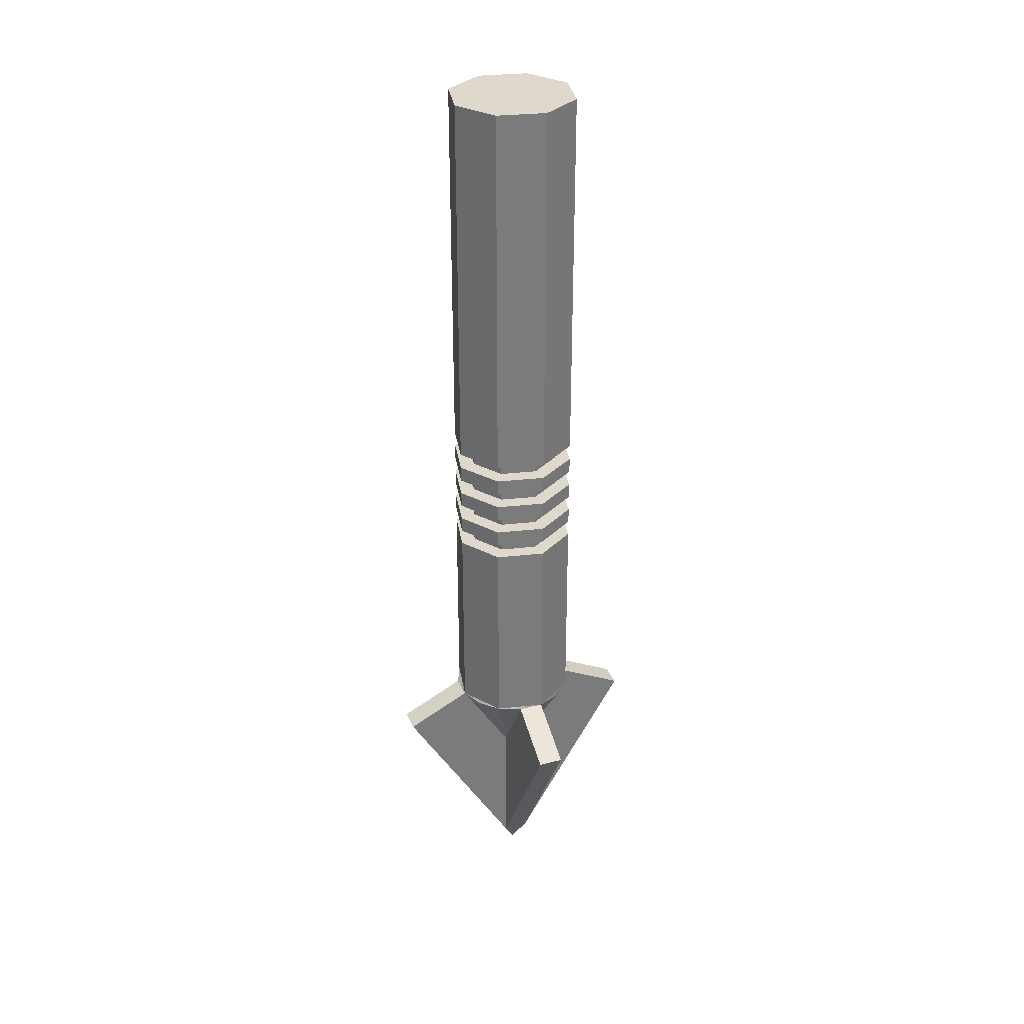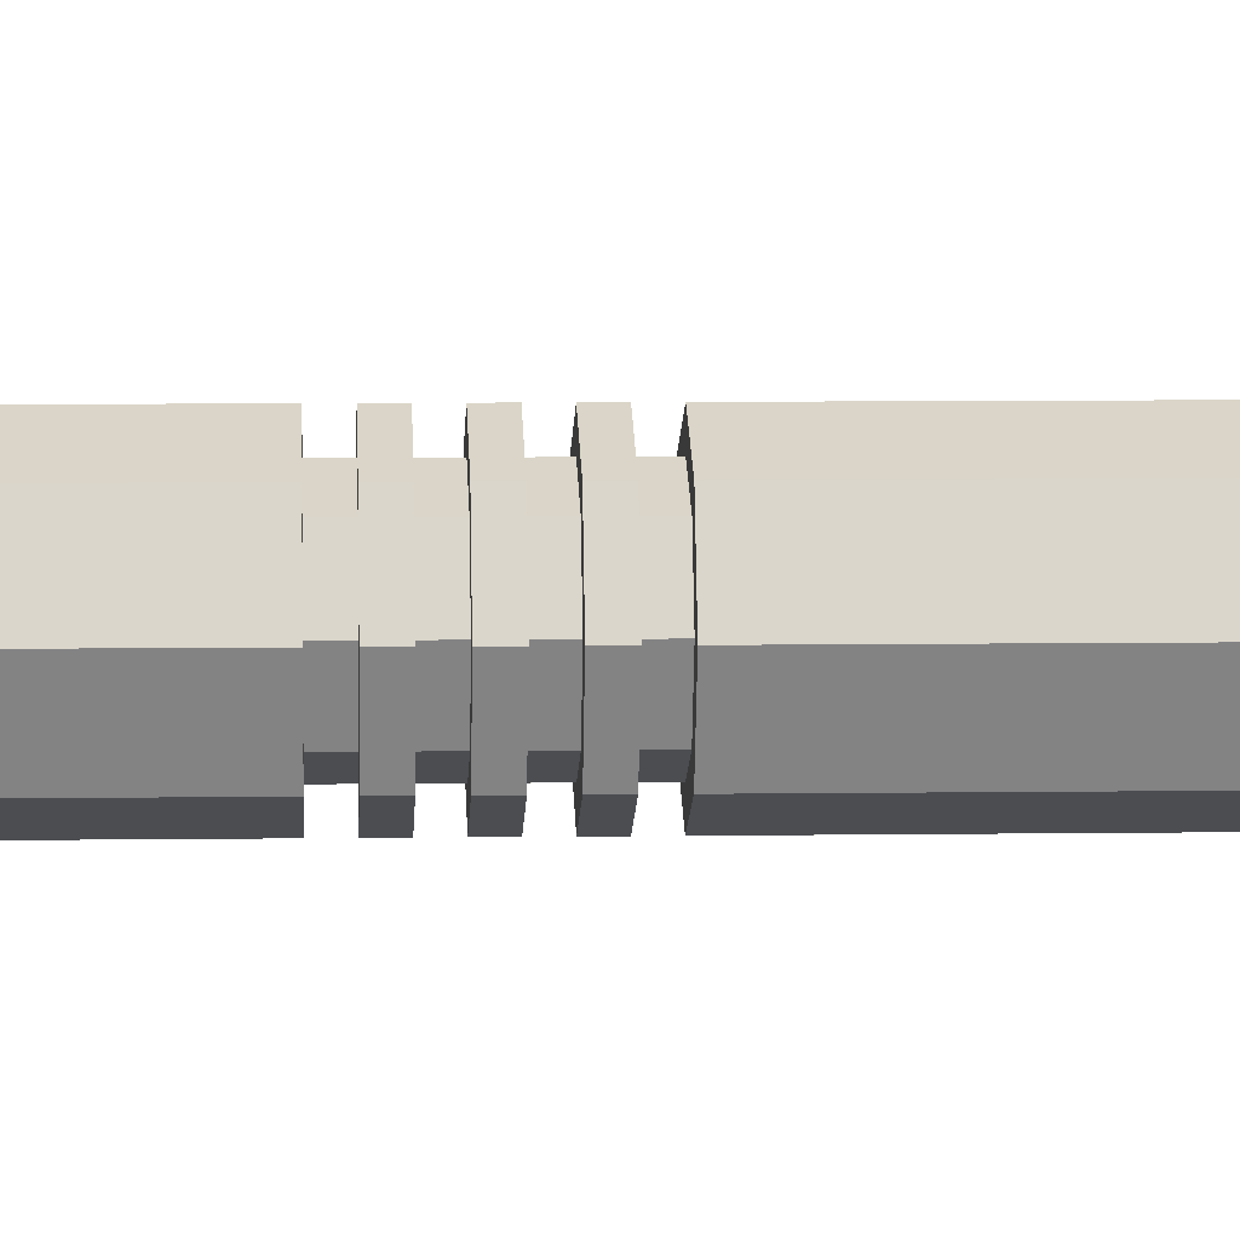
<metadata>
{"format":"obj","ext":"obj","renderer":"f3d","projection":"perspective","resolution":1024,"background":"white","views":[{"elev":32.0,"azim":-31.4,"up":"+Y"},{"elev":6.5,"azim":-92.6,"up":"+Z"}]}
</metadata>
<code>
v 0 0 0
v -0.2 0 0
v -0.1414 0 0.1414
v 0 0 0
v -0.1414 0 0.1414
v 0 0 0.2
v 0 0 0
v 0 0 0.2
v 0.1414 0 0.1414
v 0 0 0
v 0.1414 0 0.1414
v 0.2 0 0
v 0 0 0
v 0.2 0 0
v 0.1414 0 -0.1414
v 0 0 0
v 0.1414 0 -0.1414
v 0 0 -0.2
v 0 0 0
v 0 0 -0.2
v -0.1414 0 -0.1414
v 0 0 0
v -0.1414 0 -0.1414
v -0.2 0 0
v 0.1414 0 0.1414
v 0.2 0 0
v 0.2 -1.2 0
v 0.1414 -1.2 0.1414
v 0 0 0.2
v 0.1414 0 0.1414
v 0.1414 -1.2 0.1414
v 0 -1.2 0.2
v -0.1414 0 0.1414
v 0 0 0.2
v 0 -1.2 0.2
v -0.1414 -1.2 0.1414
v -0.2 0 0
v -0.1414 0 0.1414
v -0.1414 -1.2 0.1414
v -0.2 -1.2 0
v -0.1414 0 -0.1414
v -0.2 0 0
v -0.2 -1.2 0
v -0.1414 -1.2 -0.1414
v 0 0 -0.2
v -0.1414 0 -0.1414
v -0.1414 -1.2 -0.1414
v 0 -1.2 -0.2
v 0.1414 0 -0.1414
v 0 0 -0.2
v 0 -1.2 -0.2
v 0.1414 -1.2 -0.1414
v 0.2 0 0
v 0.1414 0 -0.1414
v 0.1414 -1.2 -0.1414
v 0.2 -1.2 0
v 0 -1.2 0
v 0.2 -1.2 0
v 0.1414 -1.2 0.1414
v 0 -1.2 0
v 0.1414 -1.2 0.1414
v 0 -1.2 0.2
v 0 -1.2 0
v 0 -1.2 0.2
v -0.1414 -1.2 0.1414
v 0 -1.2 0
v -0.1414 -1.2 0.1414
v -0.2 -1.2 0
v 0 -1.2 0
v -0.2 -1.2 0
v -0.1414 -1.2 -0.1414
v 0 -1.2 0
v -0.1414 -1.2 -0.1414
v 0 -1.2 -0.2
v 0 -1.2 0
v 0 -1.2 -0.2
v 0.1414 -1.2 -0.1414
v 0 -1.2 0
v 0.1414 -1.2 -0.1414
v 0.2 -1.2 0
v 0.1061 -1.2 0.1061
v 0.15 -1.2 0
v 0.15 -1.25 0
v 0.1061 -1.25 0.1061
v 0 -1.2 0.15
v 0.1061 -1.2 0.1061
v 0.1061 -1.25 0.1061
v 0 -1.25 0.15
v -0.1061 -1.2 0.1061
v 0 -1.2 0.15
v 0 -1.25 0.15
v -0.1061 -1.25 0.1061
v -0.15 -1.2 0
v -0.1061 -1.2 0.1061
v -0.1061 -1.25 0.1061
v -0.15 -1.25 0
v -0.1061 -1.2 -0.1061
v -0.15 -1.2 0
v -0.15 -1.25 0
v -0.1061 -1.25 -0.1061
v 0 -1.2 -0.15
v -0.1061 -1.2 -0.1061
v -0.1061 -1.25 -0.1061
v 0 -1.25 -0.15
v 0.1061 -1.2 -0.1061
v 0 -1.2 -0.15
v 0 -1.25 -0.15
v 0.1061 -1.25 -0.1061
v 0.15 -1.2 0
v 0.1061 -1.2 -0.1061
v 0.1061 -1.25 -0.1061
v 0.15 -1.25 0
v 0 -1.25 0
v -0.2 -1.25 0
v -0.1414 -1.25 0.1414
v 0 -1.25 0
v -0.1414 -1.25 0.1414
v 0 -1.25 0.2
v 0 -1.25 0
v 0 -1.25 0.2
v 0.1414 -1.25 0.1414
v 0 -1.25 0
v 0.1414 -1.25 0.1414
v 0.2 -1.25 0
v 0 -1.25 0
v 0.2 -1.25 0
v 0.1414 -1.25 -0.1414
v 0 -1.25 0
v 0.1414 -1.25 -0.1414
v 0 -1.25 -0.2
v 0 -1.25 0
v 0 -1.25 -0.2
v -0.1414 -1.25 -0.1414
v 0 -1.25 0
v -0.1414 -1.25 -0.1414
v -0.2 -1.25 0
v 0.1414 -1.25 0.1414
v 0.2 -1.25 0
v 0.2 -1.3 0
v 0.1414 -1.3 0.1414
v 0 -1.25 0.2
v 0.1414 -1.25 0.1414
v 0.1414 -1.3 0.1414
v 0 -1.3 0.2
v -0.1414 -1.25 0.1414
v 0 -1.25 0.2
v 0 -1.3 0.2
v -0.1414 -1.3 0.1414
v -0.2 -1.25 0
v -0.1414 -1.25 0.1414
v -0.1414 -1.3 0.1414
v -0.2 -1.3 0
v -0.1414 -1.25 -0.1414
v -0.2 -1.25 0
v -0.2 -1.3 0
v -0.1414 -1.3 -0.1414
v 0 -1.25 -0.2
v -0.1414 -1.25 -0.1414
v -0.1414 -1.3 -0.1414
v 0 -1.3 -0.2
v 0.1414 -1.25 -0.1414
v 0 -1.25 -0.2
v 0 -1.3 -0.2
v 0.1414 -1.3 -0.1414
v 0.2 -1.25 0
v 0.1414 -1.25 -0.1414
v 0.1414 -1.3 -0.1414
v 0.2 -1.3 0
v 0 -1.3 0
v 0.2 -1.3 0
v 0.1414 -1.3 0.1414
v 0 -1.3 0
v 0.1414 -1.3 0.1414
v 0 -1.3 0.2
v 0 -1.3 0
v 0 -1.3 0.2
v -0.1414 -1.3 0.1414
v 0 -1.3 0
v -0.1414 -1.3 0.1414
v -0.2 -1.3 0
v 0 -1.3 0
v -0.2 -1.3 0
v -0.1414 -1.3 -0.1414
v 0 -1.3 0
v -0.1414 -1.3 -0.1414
v 0 -1.3 -0.2
v 0 -1.3 0
v 0 -1.3 -0.2
v 0.1414 -1.3 -0.1414
v 0 -1.3 0
v 0.1414 -1.3 -0.1414
v 0.2 -1.3 0
v 0.1061 -1.3 0.1061
v 0.15 -1.3 0
v 0.15 -1.35 0
v 0.1061 -1.35 0.1061
v 0 -1.3 0.15
v 0.1061 -1.3 0.1061
v 0.1061 -1.35 0.1061
v 0 -1.35 0.15
v -0.1061 -1.3 0.1061
v 0 -1.3 0.15
v 0 -1.35 0.15
v -0.1061 -1.35 0.1061
v -0.15 -1.3 0
v -0.1061 -1.3 0.1061
v -0.1061 -1.35 0.1061
v -0.15 -1.35 0
v -0.1061 -1.3 -0.1061
v -0.15 -1.3 0
v -0.15 -1.35 0
v -0.1061 -1.35 -0.1061
v 0 -1.3 -0.15
v -0.1061 -1.3 -0.1061
v -0.1061 -1.35 -0.1061
v 0 -1.35 -0.15
v 0.1061 -1.3 -0.1061
v 0 -1.3 -0.15
v 0 -1.35 -0.15
v 0.1061 -1.35 -0.1061
v 0.15 -1.3 0
v 0.1061 -1.3 -0.1061
v 0.1061 -1.35 -0.1061
v 0.15 -1.35 0
v 0 -1.35 0
v -0.2 -1.35 0
v -0.1414 -1.35 0.1414
v 0 -1.35 0
v -0.1414 -1.35 0.1414
v 0 -1.35 0.2
v 0 -1.35 0
v 0 -1.35 0.2
v 0.1414 -1.35 0.1414
v 0 -1.35 0
v 0.1414 -1.35 0.1414
v 0.2 -1.35 0
v 0 -1.35 0
v 0.2 -1.35 0
v 0.1414 -1.35 -0.1414
v 0 -1.35 0
v 0.1414 -1.35 -0.1414
v 0 -1.35 -0.2
v 0 -1.35 0
v 0 -1.35 -0.2
v -0.1414 -1.35 -0.1414
v 0 -1.35 0
v -0.1414 -1.35 -0.1414
v -0.2 -1.35 0
v 0.1414 -1.35 0.1414
v 0.2 -1.35 0
v 0.2 -1.4 0
v 0.1414 -1.4 0.1414
v 0 -1.35 0.2
v 0.1414 -1.35 0.1414
v 0.1414 -1.4 0.1414
v 0 -1.4 0.2
v -0.1414 -1.35 0.1414
v 0 -1.35 0.2
v 0 -1.4 0.2
v -0.1414 -1.4 0.1414
v -0.2 -1.35 0
v -0.1414 -1.35 0.1414
v -0.1414 -1.4 0.1414
v -0.2 -1.4 0
v -0.1414 -1.35 -0.1414
v -0.2 -1.35 0
v -0.2 -1.4 0
v -0.1414 -1.4 -0.1414
v 0 -1.35 -0.2
v -0.1414 -1.35 -0.1414
v -0.1414 -1.4 -0.1414
v 0 -1.4 -0.2
v 0.1414 -1.35 -0.1414
v 0 -1.35 -0.2
v 0 -1.4 -0.2
v 0.1414 -1.4 -0.1414
v 0.2 -1.35 0
v 0.1414 -1.35 -0.1414
v 0.1414 -1.4 -0.1414
v 0.2 -1.4 0
v 0 -1.4 0
v 0.2 -1.4 0
v 0.1414 -1.4 0.1414
v 0 -1.4 0
v 0.1414 -1.4 0.1414
v 0 -1.4 0.2
v 0 -1.4 0
v 0 -1.4 0.2
v -0.1414 -1.4 0.1414
v 0 -1.4 0
v -0.1414 -1.4 0.1414
v -0.2 -1.4 0
v 0 -1.4 0
v -0.2 -1.4 0
v -0.1414 -1.4 -0.1414
v 0 -1.4 0
v -0.1414 -1.4 -0.1414
v 0 -1.4 -0.2
v 0 -1.4 0
v 0 -1.4 -0.2
v 0.1414 -1.4 -0.1414
v 0 -1.4 0
v 0.1414 -1.4 -0.1414
v 0.2 -1.4 0
v 0.1061 -1.4 0.1061
v 0.15 -1.4 0
v 0.15 -1.45 0
v 0.1061 -1.45 0.1061
v 0 -1.4 0.15
v 0.1061 -1.4 0.1061
v 0.1061 -1.45 0.1061
v 0 -1.45 0.15
v -0.1061 -1.4 0.1061
v 0 -1.4 0.15
v 0 -1.45 0.15
v -0.1061 -1.45 0.1061
v -0.15 -1.4 0
v -0.1061 -1.4 0.1061
v -0.1061 -1.45 0.1061
v -0.15 -1.45 0
v -0.1061 -1.4 -0.1061
v -0.15 -1.4 0
v -0.15 -1.45 0
v -0.1061 -1.45 -0.1061
v 0 -1.4 -0.15
v -0.1061 -1.4 -0.1061
v -0.1061 -1.45 -0.1061
v 0 -1.45 -0.15
v 0.1061 -1.4 -0.1061
v 0 -1.4 -0.15
v 0 -1.45 -0.15
v 0.1061 -1.45 -0.1061
v 0.15 -1.4 0
v 0.1061 -1.4 -0.1061
v 0.1061 -1.45 -0.1061
v 0.15 -1.45 0
v 0 -1.45 0
v -0.2 -1.45 0
v -0.1414 -1.45 0.1414
v 0 -1.45 0
v -0.1414 -1.45 0.1414
v 0 -1.45 0.2
v 0 -1.45 0
v 0 -1.45 0.2
v 0.1414 -1.45 0.1414
v 0 -1.45 0
v 0.1414 -1.45 0.1414
v 0.2 -1.45 0
v 0 -1.45 0
v 0.2 -1.45 0
v 0.1414 -1.45 -0.1414
v 0 -1.45 0
v 0.1414 -1.45 -0.1414
v 0 -1.45 -0.2
v 0 -1.45 0
v 0 -1.45 -0.2
v -0.1414 -1.45 -0.1414
v 0 -1.45 0
v -0.1414 -1.45 -0.1414
v -0.2 -1.45 0
v 0.1414 -1.45 0.1414
v 0.2 -1.45 0
v 0.2 -1.5 0
v 0.1414 -1.5 0.1414
v 0 -1.45 0.2
v 0.1414 -1.45 0.1414
v 0.1414 -1.5 0.1414
v 0 -1.5 0.2
v -0.1414 -1.45 0.1414
v 0 -1.45 0.2
v 0 -1.5 0.2
v -0.1414 -1.5 0.1414
v -0.2 -1.45 0
v -0.1414 -1.45 0.1414
v -0.1414 -1.5 0.1414
v -0.2 -1.5 0
v -0.1414 -1.45 -0.1414
v -0.2 -1.45 0
v -0.2 -1.5 0
v -0.1414 -1.5 -0.1414
v 0 -1.45 -0.2
v -0.1414 -1.45 -0.1414
v -0.1414 -1.5 -0.1414
v 0 -1.5 -0.2
v 0.1414 -1.45 -0.1414
v 0 -1.45 -0.2
v 0 -1.5 -0.2
v 0.1414 -1.5 -0.1414
v 0.2 -1.45 0
v 0.1414 -1.45 -0.1414
v 0.1414 -1.5 -0.1414
v 0.2 -1.5 0
v 0 -1.5 0
v 0.2 -1.5 0
v 0.1414 -1.5 0.1414
v 0 -1.5 0
v 0.1414 -1.5 0.1414
v 0 -1.5 0.2
v 0 -1.5 0
v 0 -1.5 0.2
v -0.1414 -1.5 0.1414
v 0 -1.5 0
v -0.1414 -1.5 0.1414
v -0.2 -1.5 0
v 0 -1.5 0
v -0.2 -1.5 0
v -0.1414 -1.5 -0.1414
v 0 -1.5 0
v -0.1414 -1.5 -0.1414
v 0 -1.5 -0.2
v 0 -1.5 0
v 0 -1.5 -0.2
v 0.1414 -1.5 -0.1414
v 0 -1.5 0
v 0.1414 -1.5 -0.1414
v 0.2 -1.5 0
v 0.1061 -1.5 0.1061
v 0.15 -1.5 0
v 0.15 -1.55 0
v 0.1061 -1.55 0.1061
v 0 -1.5 0.15
v 0.1061 -1.5 0.1061
v 0.1061 -1.55 0.1061
v 0 -1.55 0.15
v -0.1061 -1.5 0.1061
v 0 -1.5 0.15
v 0 -1.55 0.15
v -0.1061 -1.55 0.1061
v -0.15 -1.5 0
v -0.1061 -1.5 0.1061
v -0.1061 -1.55 0.1061
v -0.15 -1.55 0
v -0.1061 -1.5 -0.1061
v -0.15 -1.5 0
v -0.15 -1.55 0
v -0.1061 -1.55 -0.1061
v 0 -1.5 -0.15
v -0.1061 -1.5 -0.1061
v -0.1061 -1.55 -0.1061
v 0 -1.55 -0.15
v 0.1061 -1.5 -0.1061
v 0 -1.5 -0.15
v 0 -1.55 -0.15
v 0.1061 -1.55 -0.1061
v 0.15 -1.5 0
v 0.1061 -1.5 -0.1061
v 0.1061 -1.55 -0.1061
v 0.15 -1.55 0
v 0 -1.55 0
v -0.2 -1.55 0
v -0.1414 -1.55 0.1414
v 0 -1.55 0
v -0.1414 -1.55 0.1414
v 0 -1.55 0.2
v 0 -1.55 0
v 0 -1.55 0.2
v 0.1414 -1.55 0.1414
v 0 -1.55 0
v 0.1414 -1.55 0.1414
v 0.2 -1.55 0
v 0 -1.55 0
v 0.2 -1.55 0
v 0.1414 -1.55 -0.1414
v 0 -1.55 0
v 0.1414 -1.55 -0.1414
v 0 -1.55 -0.2
v 0 -1.55 0
v 0 -1.55 -0.2
v -0.1414 -1.55 -0.1414
v 0 -1.55 0
v -0.1414 -1.55 -0.1414
v -0.2 -1.55 0
v 0.1414 -2.2 0.1414
v 0.2 -2.2 0
v 0.2 -1.55 0
v 0.1414 -1.55 0.1414
v 0 -2.2 0.2
v 0.1414 -2.2 0.1414
v 0.1414 -1.55 0.1414
v 0 -1.55 0.2
v -0.1414 -2.2 0.1414
v 0 -2.2 0.2
v 0 -1.55 0.2
v -0.1414 -1.55 0.1414
v -0.2 -2.2 0
v -0.1414 -2.2 0.1414
v -0.1414 -1.55 0.1414
v -0.2 -1.55 0
v -0.1414 -2.2 -0.1414
v -0.2 -2.2 0
v -0.2 -1.55 0
v -0.1414 -1.55 -0.1414
v 0 -2.2 -0.2
v -0.1414 -2.2 -0.1414
v -0.1414 -1.55 -0.1414
v 0 -1.55 -0.2
v 0.1414 -2.2 -0.1414
v 0 -2.2 -0.2
v 0 -1.55 -0.2
v 0.1414 -1.55 -0.1414
v 0.2 -2.2 0
v 0.1414 -2.2 -0.1414
v 0.1414 -1.55 -0.1414
v 0.2 -1.55 0
v 0 -2.2 -0.2001
v 0.03895 -2.3 -0.3963
v -0.0307 -2.9 -0.0459
v -0.0307 -2.45 -0.0459
v 0.07655 -2.2 -0.1848
v 0.0459 -2.45 -0.0307
v 0.0459 -2.9 -0.0307
v 0.1155 -2.3 -0.381
v 0 -2.2 -0.2001
v 0.07655 -2.2 -0.1848
v 0.1155 -2.3 -0.381
v 0.03895 -2.3 -0.3963
v 0.1155 -2.3 -0.381
v 0.0459 -2.9 -0.0307
v -0.0307 -2.9 -0.0459
v 0.03895 -2.3 -0.3963
v -0.0307 -2.9 -0.0459
v 0.0459 -2.9 -0.0307
v 0 -2.98 0
v -0.2001 -2.2 0
v -0.3963 -2.3 -0.03895
v -0.0459 -2.9 0.0307
v -0.0459 -2.45 0.0307
v -0.1848 -2.2 -0.07655
v -0.0307 -2.45 -0.0459
v -0.0307 -2.9 -0.0459
v -0.381 -2.3 -0.1155
v -0.2001 -2.2 0
v -0.1848 -2.2 -0.07655
v -0.381 -2.3 -0.1155
v -0.3963 -2.3 -0.03895
v -0.381 -2.3 -0.1155
v -0.0307 -2.9 -0.0459
v -0.0459 -2.9 0.0307
v -0.3963 -2.3 -0.03895
v -0.0459 -2.9 0.0307
v -0.0307 -2.9 -0.0459
v 0 -2.98 0
v 0 -2.2 0.2001
v -0.03895 -2.3 0.3963
v 0.0307 -2.9 0.0459
v 0.0307 -2.45 0.0459
v -0.07655 -2.2 0.1848
v -0.0459 -2.45 0.0307
v -0.0459 -2.9 0.0307
v -0.1155 -2.3 0.381
v 0 -2.2 0.2001
v -0.07655 -2.2 0.1848
v -0.1155 -2.3 0.381
v -0.03895 -2.3 0.3963
v -0.1155 -2.3 0.381
v -0.0459 -2.9 0.0307
v 0.0307 -2.9 0.0459
v -0.03895 -2.3 0.3963
v 0.0307 -2.9 0.0459
v -0.0459 -2.9 0.0307
v 0 -2.98 0
v 0.2001 -2.2 0
v 0.3963 -2.3 0.03895
v 0.0459 -2.9 -0.0307
v 0.0459 -2.45 -0.0307
v 0.1848 -2.2 0.07655
v 0.0307 -2.45 0.0459
v 0.0307 -2.9 0.0459
v 0.381 -2.3 0.1155
v 0.2001 -2.2 0
v 0.1848 -2.2 0.07655
v 0.381 -2.3 0.1155
v 0.3963 -2.3 0.03895
v 0.381 -2.3 0.1155
v 0.0307 -2.9 0.0459
v 0.0459 -2.9 -0.0307
v 0.3963 -2.3 0.03895
v 0.0459 -2.9 -0.0307
v 0.0307 -2.9 0.0459
v 0 -2.98 0
v 0 -2.525 0
v 0.2 -2.2 0
v 0.1848 -2.2 0.07655
v 0 -2.525 0
v 0.1848 -2.2 0.07655
v 0.1414 -2.2 0.1414
v 0 -2.525 0
v 0.1414 -2.2 0.1414
v 0.07655 -2.2 0.1848
v 0 -2.525 0
v 0.07655 -2.2 0.1848
v 0 -2.2 0.2
v 0 -2.525 0
v 0 -2.2 0.2
v -0.07655 -2.2 0.1848
v 0 -2.525 0
v -0.07655 -2.2 0.1848
v -0.1414 -2.2 0.1414
v 0 -2.525 0
v -0.1414 -2.2 0.1414
v -0.1848 -2.2 0.07655
v 0 -2.525 0
v -0.1848 -2.2 0.07655
v -0.2 -2.2 0
v 0 -2.525 0
v -0.2 -2.2 0
v -0.1848 -2.2 -0.07655
v 0 -2.525 0
v -0.1848 -2.2 -0.07655
v -0.1414 -2.2 -0.1414
v 0 -2.525 0
v -0.1414 -2.2 -0.1414
v -0.07655 -2.2 -0.1848
v 0 -2.525 0
v -0.07655 -2.2 -0.1848
v 0 -2.2 -0.2
v 0 -2.525 0
v 0 -2.2 -0.2
v 0.07655 -2.2 -0.1848
v 0 -2.525 0
v 0.07655 -2.2 -0.1848
v 0.1414 -2.2 -0.1414
v 0 -2.525 0
v 0.1414 -2.2 -0.1414
v 0.1848 -2.2 -0.07655
v 0 -2.525 0
v 0.1848 -2.2 -0.07655
v 0.2 -2.2 0
g mesh2614063
f 1 2 3
f 4 5 6
f 7 8 9
f 10 11 12
f 13 14 15
f 16 17 18
f 19 20 21
f 22 23 24
g mesh2614065
f 25 27 26
f 27 25 28
f 29 31 30
f 31 29 32
f 33 35 34
f 35 33 36
f 37 39 38
f 39 37 40
f 41 43 42
f 43 41 44
f 45 47 46
f 47 45 48
f 49 51 50
f 51 49 52
f 53 55 54
f 55 53 56
g mesh2614069
f 57 58 59
f 60 61 62
f 63 64 65
f 66 67 68
f 69 70 71
f 72 73 74
f 75 76 77
f 78 79 80
g mesh2614071
f 81 83 82
f 83 81 84
f 85 87 86
f 87 85 88
f 89 91 90
f 91 89 92
f 93 95 94
f 95 93 96
f 97 99 98
f 99 97 100
f 101 103 102
f 103 101 104
f 105 107 106
f 107 105 108
f 109 111 110
f 111 109 112
g mesh2614075
f 113 114 115
f 116 117 118
f 119 120 121
f 122 123 124
f 125 126 127
f 128 129 130
f 131 132 133
f 134 135 136
g mesh2614077
f 137 139 138
f 139 137 140
f 141 143 142
f 143 141 144
f 145 147 146
f 147 145 148
f 149 151 150
f 151 149 152
f 153 155 154
f 155 153 156
f 157 159 158
f 159 157 160
f 161 163 162
f 163 161 164
f 165 167 166
f 167 165 168
g mesh2614081
f 169 170 171
f 172 173 174
f 175 176 177
f 178 179 180
f 181 182 183
f 184 185 186
f 187 188 189
f 190 191 192
g mesh2614083
f 193 195 194
f 195 193 196
f 197 199 198
f 199 197 200
f 201 203 202
f 203 201 204
f 205 207 206
f 207 205 208
f 209 211 210
f 211 209 212
f 213 215 214
f 215 213 216
f 217 219 218
f 219 217 220
f 221 223 222
f 223 221 224
g mesh2614087
f 225 226 227
f 228 229 230
f 231 232 233
f 234 235 236
f 237 238 239
f 240 241 242
f 243 244 245
f 246 247 248
g mesh2614089
f 249 251 250
f 251 249 252
f 253 255 254
f 255 253 256
f 257 259 258
f 259 257 260
f 261 263 262
f 263 261 264
f 265 267 266
f 267 265 268
f 269 271 270
f 271 269 272
f 273 275 274
f 275 273 276
f 277 279 278
f 279 277 280
g mesh2614093
f 281 282 283
f 284 285 286
f 287 288 289
f 290 291 292
f 293 294 295
f 296 297 298
f 299 300 301
f 302 303 304
g mesh2614095
f 305 307 306
f 307 305 308
f 309 311 310
f 311 309 312
f 313 315 314
f 315 313 316
f 317 319 318
f 319 317 320
f 321 323 322
f 323 321 324
f 325 327 326
f 327 325 328
f 329 331 330
f 331 329 332
f 333 335 334
f 335 333 336
g mesh2614099
f 337 338 339
f 340 341 342
f 343 344 345
f 346 347 348
f 349 350 351
f 352 353 354
f 355 356 357
f 358 359 360
g mesh2614101
f 361 363 362
f 363 361 364
f 365 367 366
f 367 365 368
f 369 371 370
f 371 369 372
f 373 375 374
f 375 373 376
f 377 379 378
f 379 377 380
f 381 383 382
f 383 381 384
f 385 387 386
f 387 385 388
f 389 391 390
f 391 389 392
g mesh2614105
f 393 394 395
f 396 397 398
f 399 400 401
f 402 403 404
f 405 406 407
f 408 409 410
f 411 412 413
f 414 415 416
g mesh2614107
f 417 419 418
f 419 417 420
f 421 423 422
f 423 421 424
f 425 427 426
f 427 425 428
f 429 431 430
f 431 429 432
f 433 435 434
f 435 433 436
f 437 439 438
f 439 437 440
f 441 443 442
f 443 441 444
f 445 447 446
f 447 445 448
g mesh2614111
f 449 450 451
f 452 453 454
f 455 456 457
f 458 459 460
f 461 462 463
f 464 465 466
f 467 468 469
f 470 471 472
g mesh2614113
f 473 474 475
f 475 476 473
f 477 478 479
f 479 480 477
f 481 482 483
f 483 484 481
f 485 486 487
f 487 488 485
f 489 490 491
f 491 492 489
f 493 494 495
f 495 496 493
f 497 498 499
f 499 500 497
f 501 502 503
f 503 504 501
f 505 506 507
f 507 508 505
f 509 510 511
f 511 512 509
f 513 514 515
f 515 516 513
f 517 518 519
f 519 520 517
f 521 522 523
f 524 525 526
f 526 527 524
f 528 529 530
f 530 531 528
f 532 533 534
f 534 535 532
f 536 537 538
f 538 539 536
f 540 541 542
f 543 544 545
f 545 546 543
f 547 548 549
f 549 550 547
f 551 552 553
f 553 554 551
f 555 556 557
f 557 558 555
f 559 560 561
f 562 563 564
f 564 565 562
f 566 567 568
f 568 569 566
f 570 571 572
f 572 573 570
f 574 575 576
f 576 577 574
f 578 579 580
g mesh2614116
f 581 582 583
f 584 585 586
f 587 588 589
f 590 591 592
f 593 594 595
f 596 597 598
f 599 600 601
f 602 603 604
f 605 606 607
f 608 609 610
f 611 612 613
f 614 615 616
f 617 618 619
f 620 621 622
f 623 624 625
f 626 627 628

</code>
